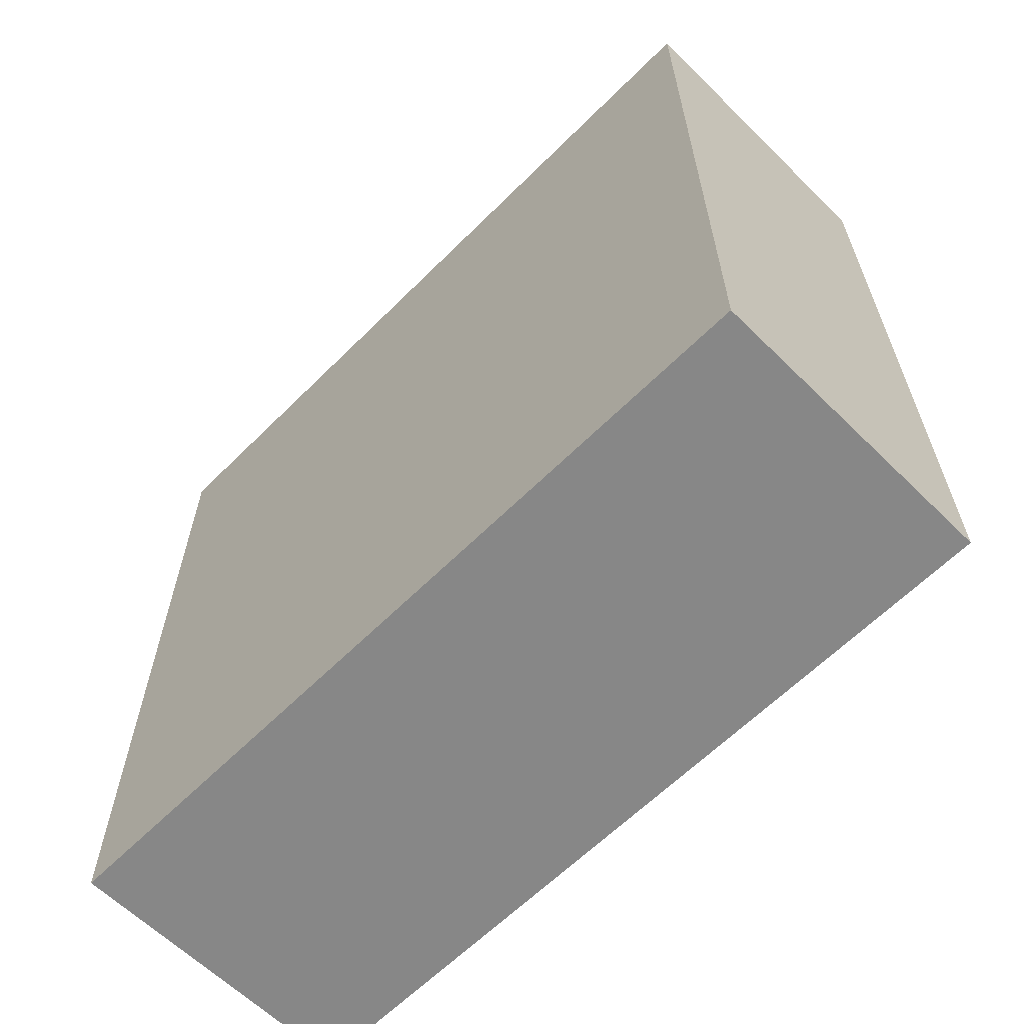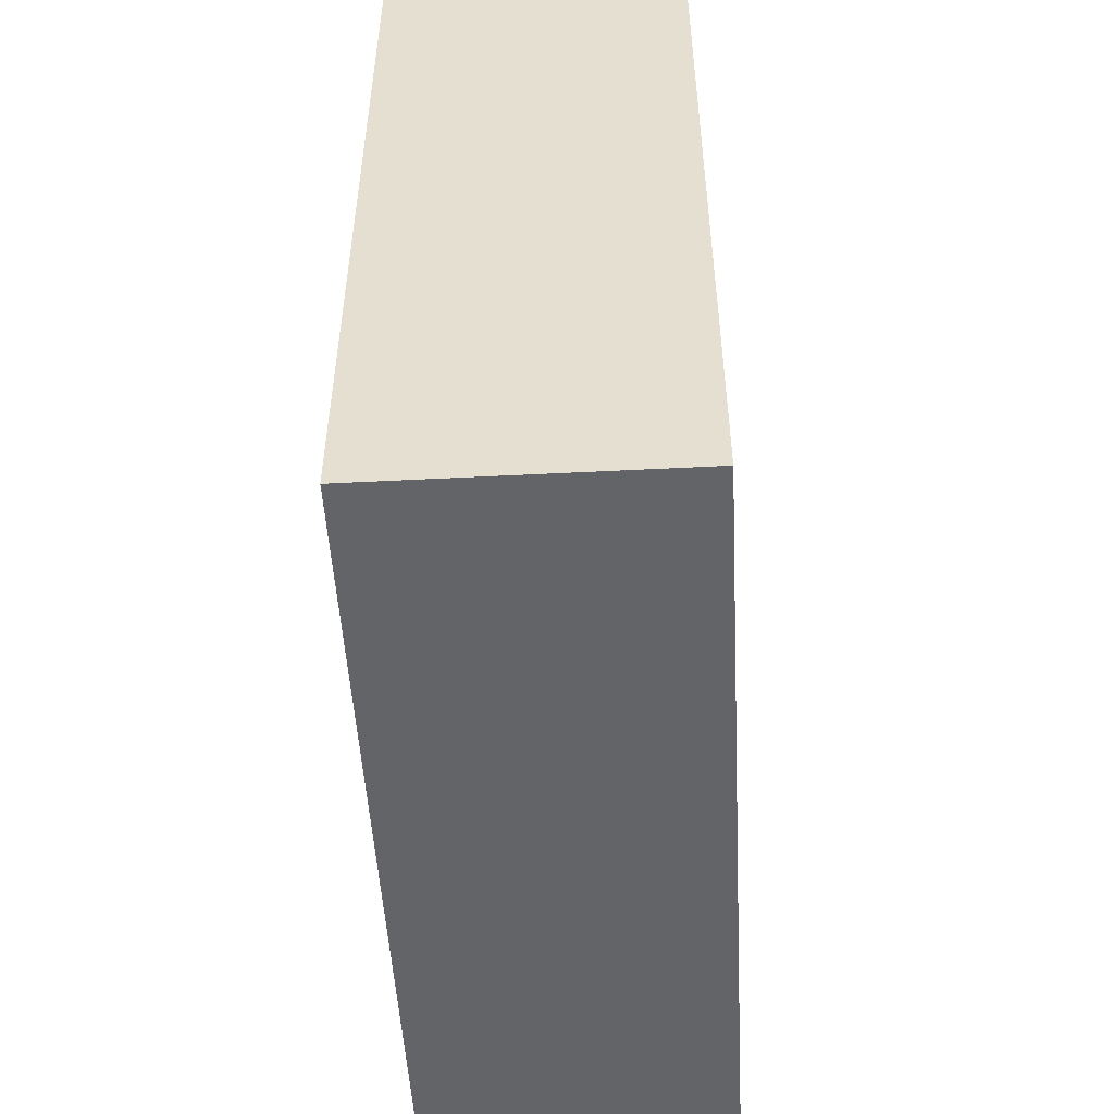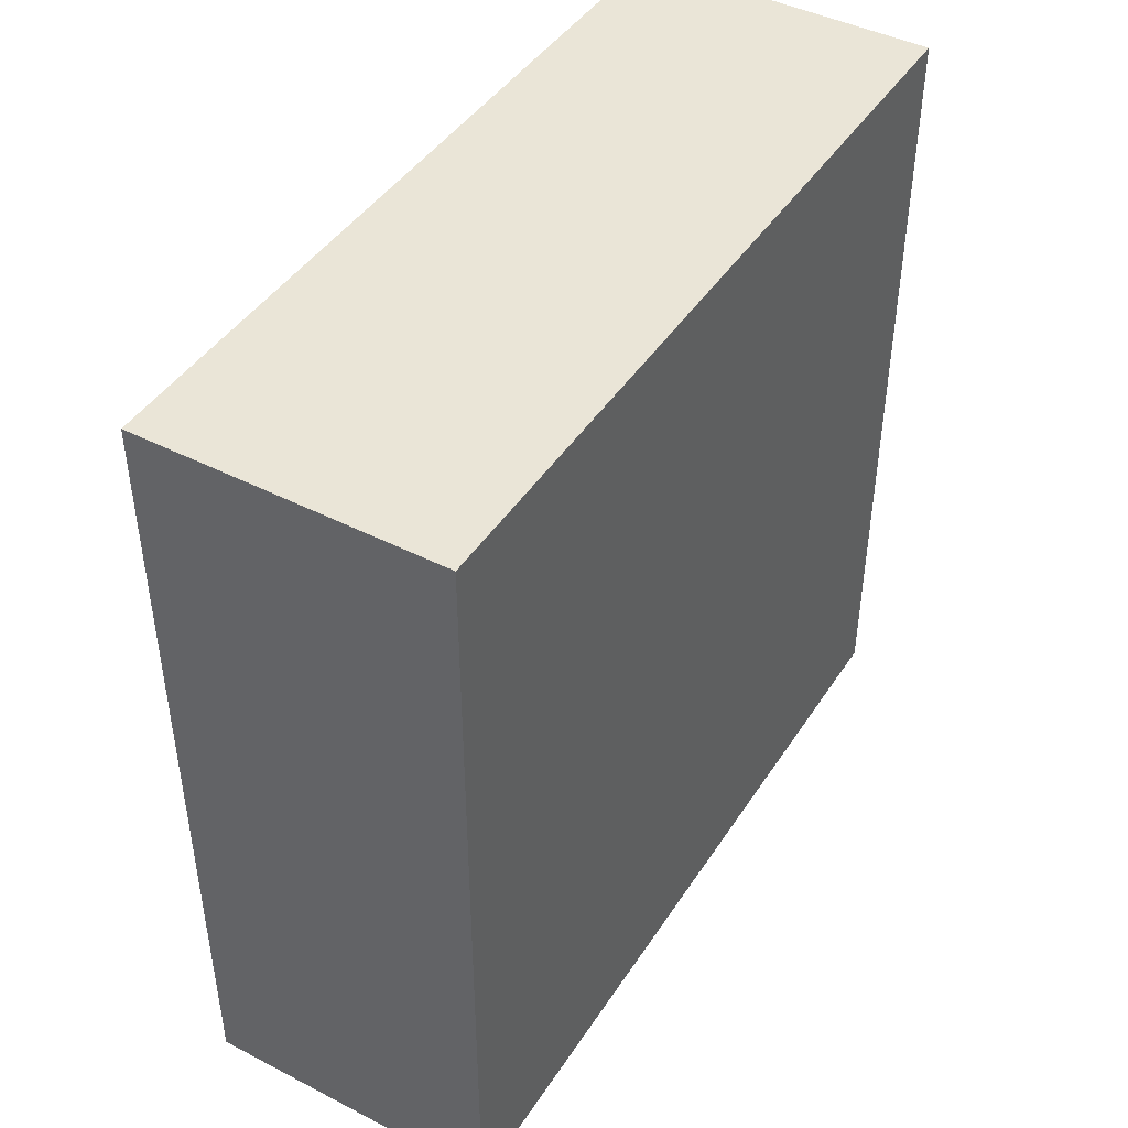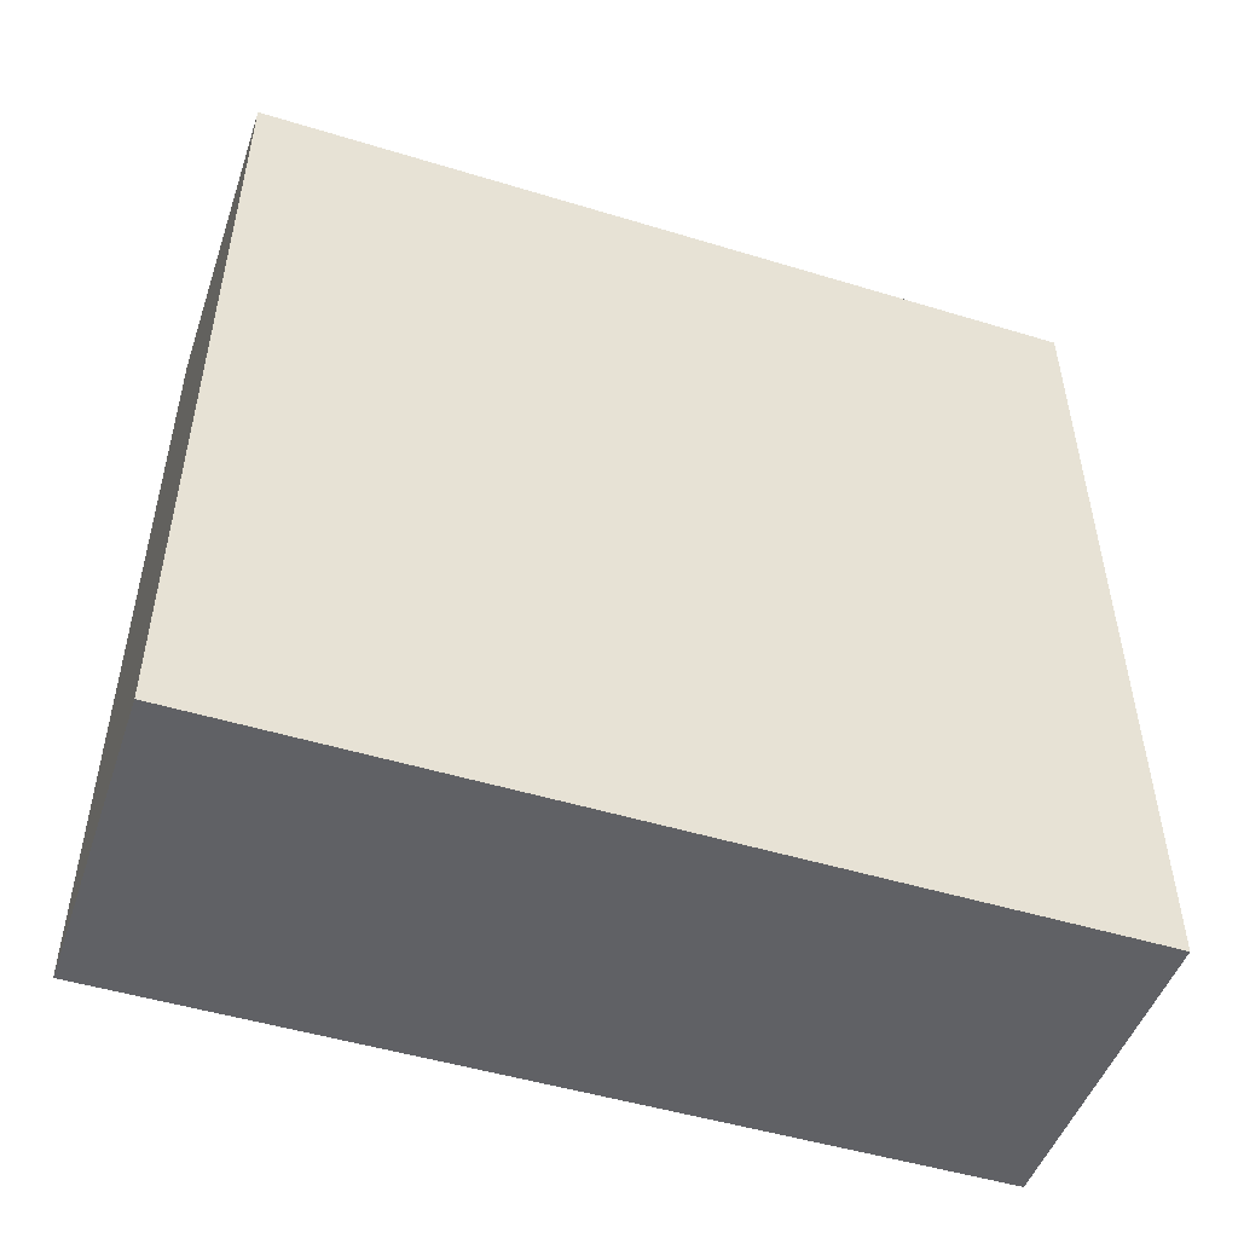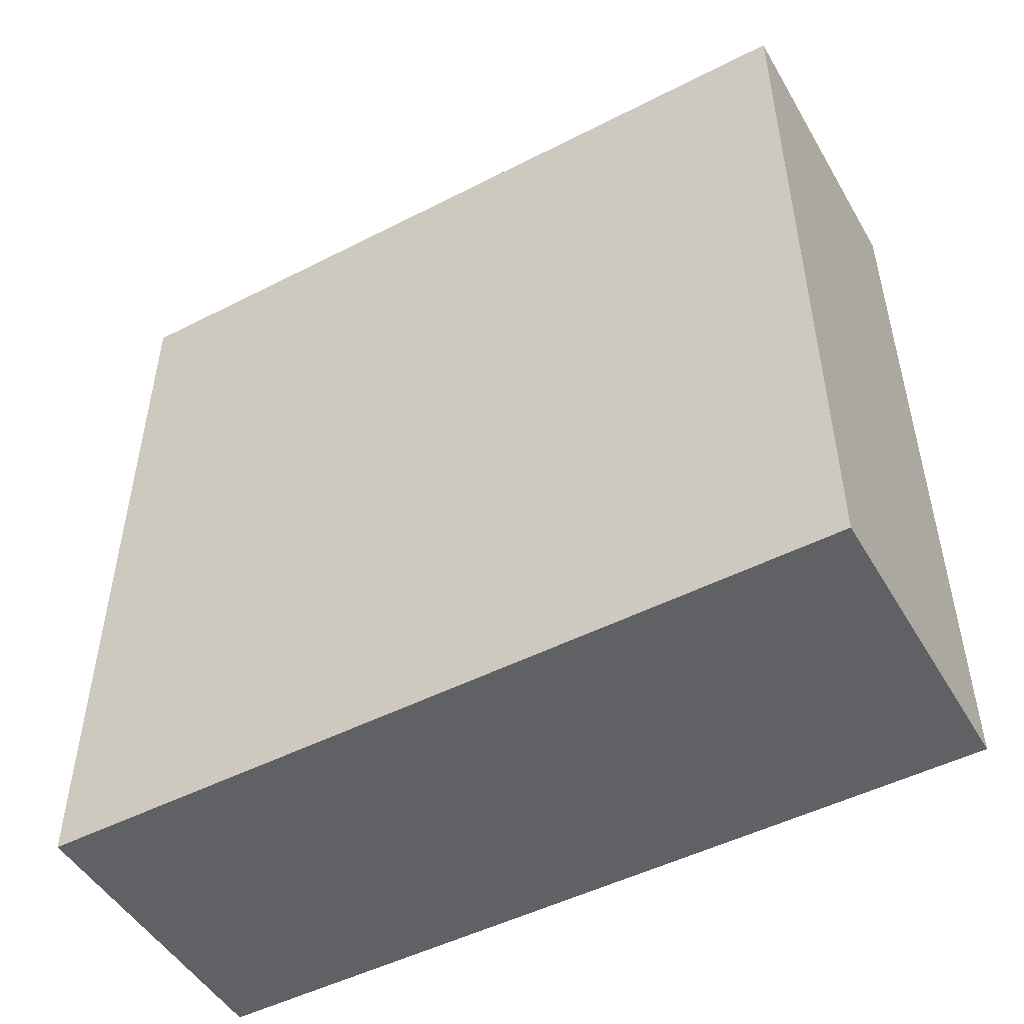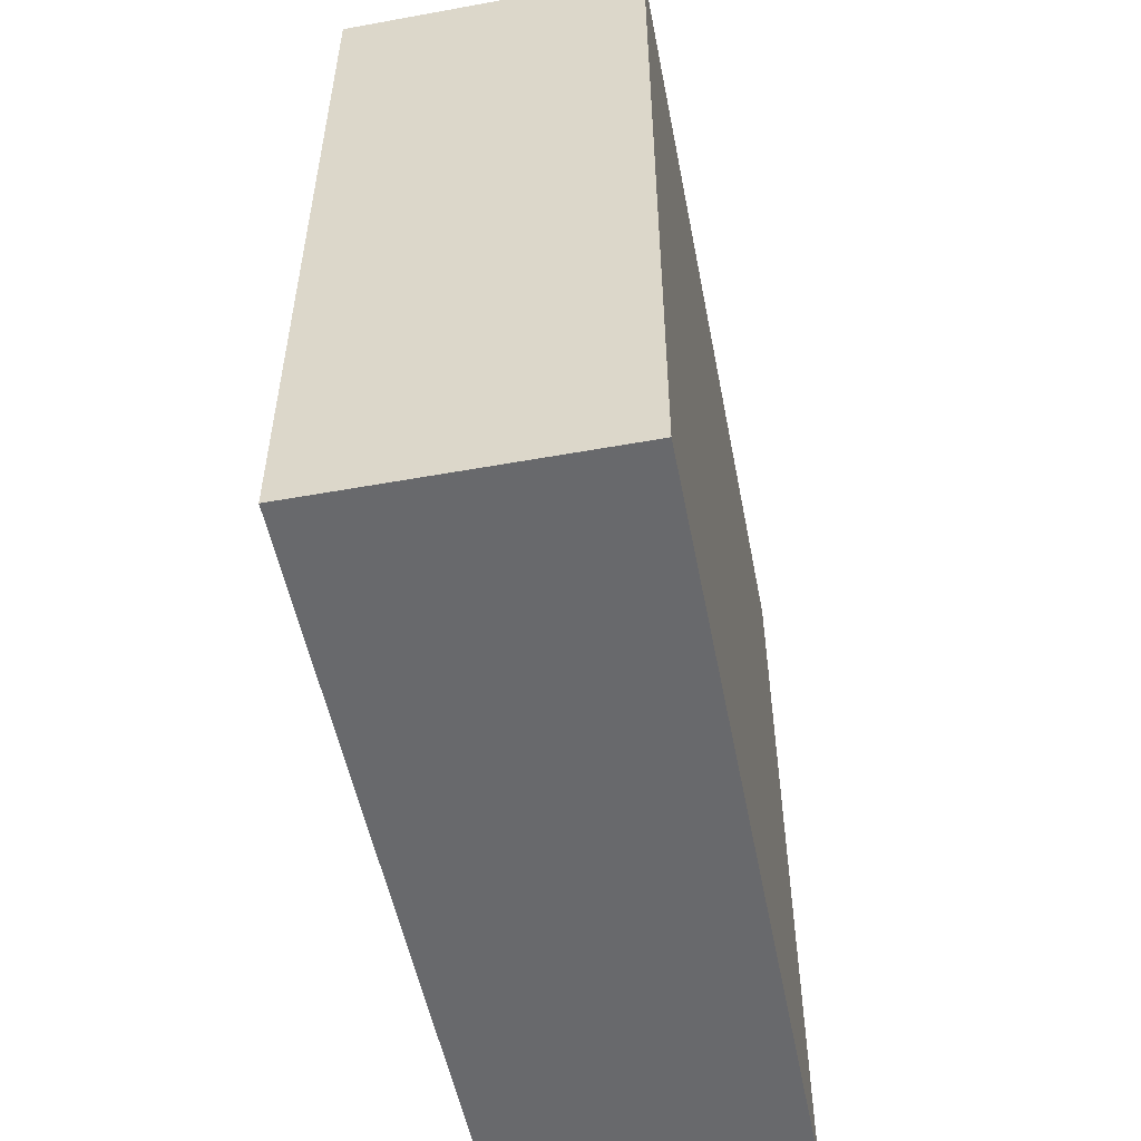
<metadata>
{"format":"obj","ext":"obj","renderer":"f3d","projection":"perspective","resolution":1024,"background":"white","views":[{"elev":-62.6,"azim":-44.8,"up":"+Y"},{"elev":-51.1,"azim":-176.8,"up":"+Z"},{"elev":44.1,"azim":30.9,"up":"+Y"},{"elev":-49.5,"azim":-108.6,"up":"+Z"},{"elev":-49.3,"azim":119.5,"up":"+Z"},{"elev":-52.8,"azim":11.0,"up":"+Z"}]}
</metadata>
<code>
v -1.5 0 4
v -1.5 0 -4
v -1.5 1 3
v -1.5 1 -3
v -1.5 7 3
v -1.5 7 -3
v -1.5 8 4
v -1.5 8 -4
v 1.5 0 4
v 1.5 0 -4
v 1.5 1 3
v 1.5 1 -3
v 1.5 7 3
v 1.5 7 -3
v 1.5 8 4
v 1.5 8 -4
v -1.5 0 4
v -1.5 8 4
v -0.5 0 4
v -0.5 8 4
v 0.5 0 4
v 0.5 8 4
v 1.5 0 4
v 1.5 8 4
v -1.5 0 -4
v -1.5 8 -4
v -0.5 0 -4
v -0.5 8 -4
v 0.5 0 -4
v 0.5 8 -4
v 1.5 0 -4
v 1.5 8 -4
v -1.5 0 4
v -0.5 0 4
v 0.5 0 4
v 1.5 0 4
v -1.5 0 -4
v -0.5 0 -4
v 0.5 0 -4
v 1.5 0 -4
v -1.5 8 4
v -0.5 8 4
v 0.5 8 4
v 1.5 8 4
v -1.5 8 -4
v -0.5 8 -4
v 0.5 8 -4
v 1.5 8 -4
f 3 2 1
f 4 2 3
f 5 3 1
f 5 4 3
f 6 2 4
f 6 4 5
f 7 5 1
f 7 6 5
f 8 2 6
f 8 6 7
f 9 10 11
f 11 10 12
f 9 11 13
f 11 12 13
f 12 10 14
f 13 12 14
f 9 13 15
f 13 14 15
f 14 10 16
f 15 14 16
f 19 18 17
f 20 18 19
f 21 20 19
f 22 20 21
f 23 22 21
f 24 22 23
f 25 26 27
f 27 26 28
f 27 28 29
f 29 28 30
f 29 30 31
f 31 30 32
f 37 34 33
f 38 35 34
f 38 34 37
f 39 36 35
f 39 35 38
f 40 36 39
f 41 42 45
f 42 43 46
f 45 42 46
f 43 44 47
f 46 43 47
f 47 44 48

</code>
